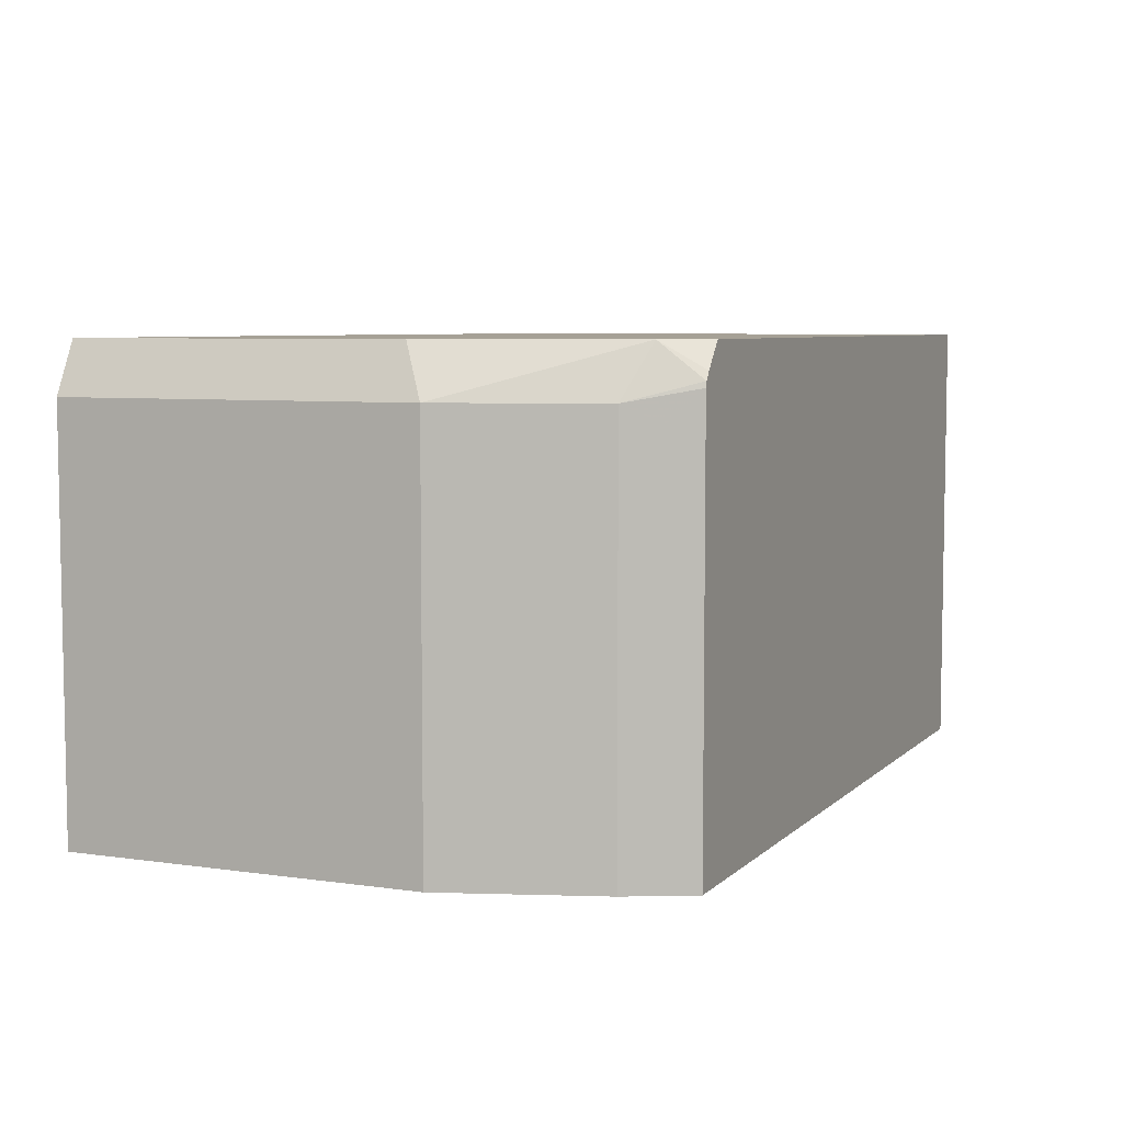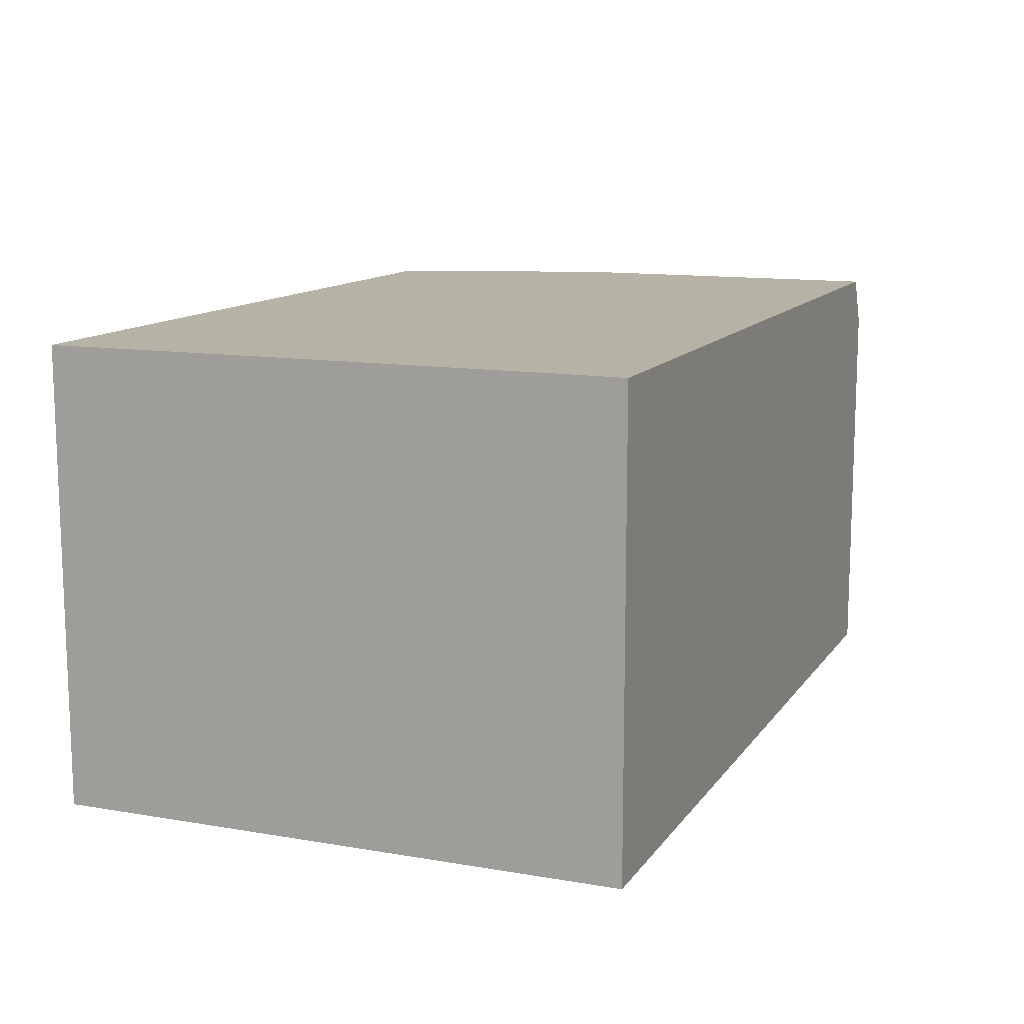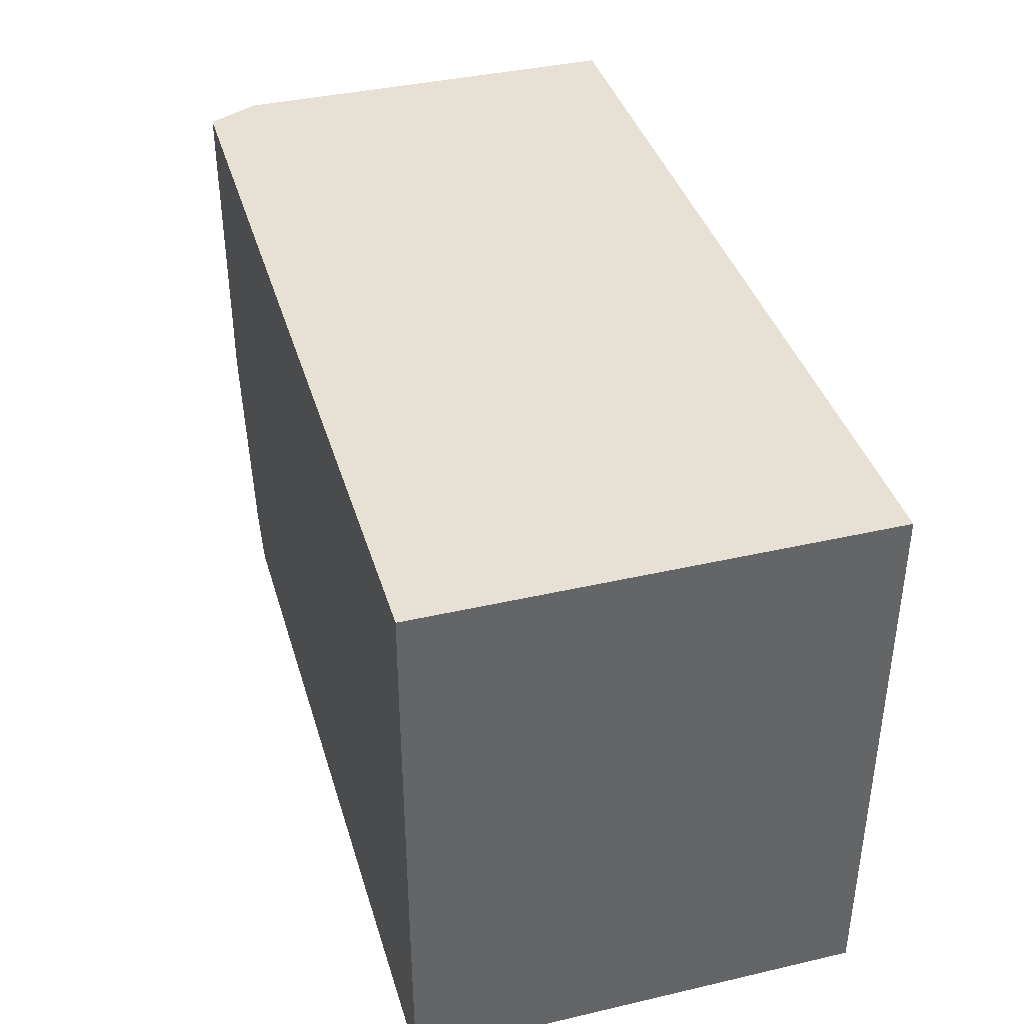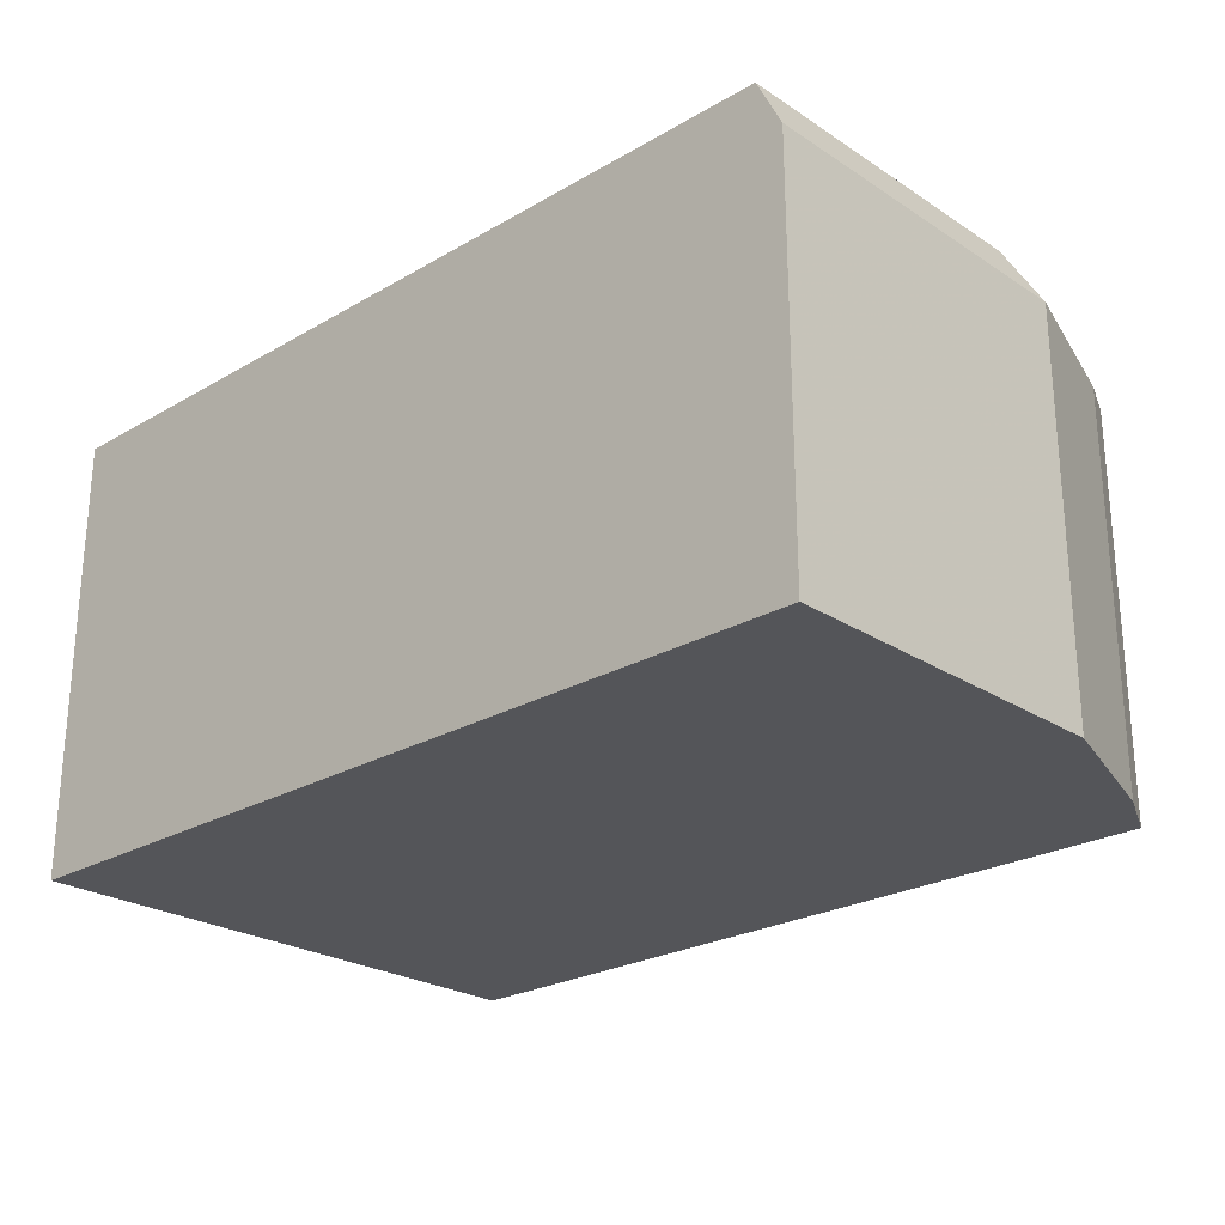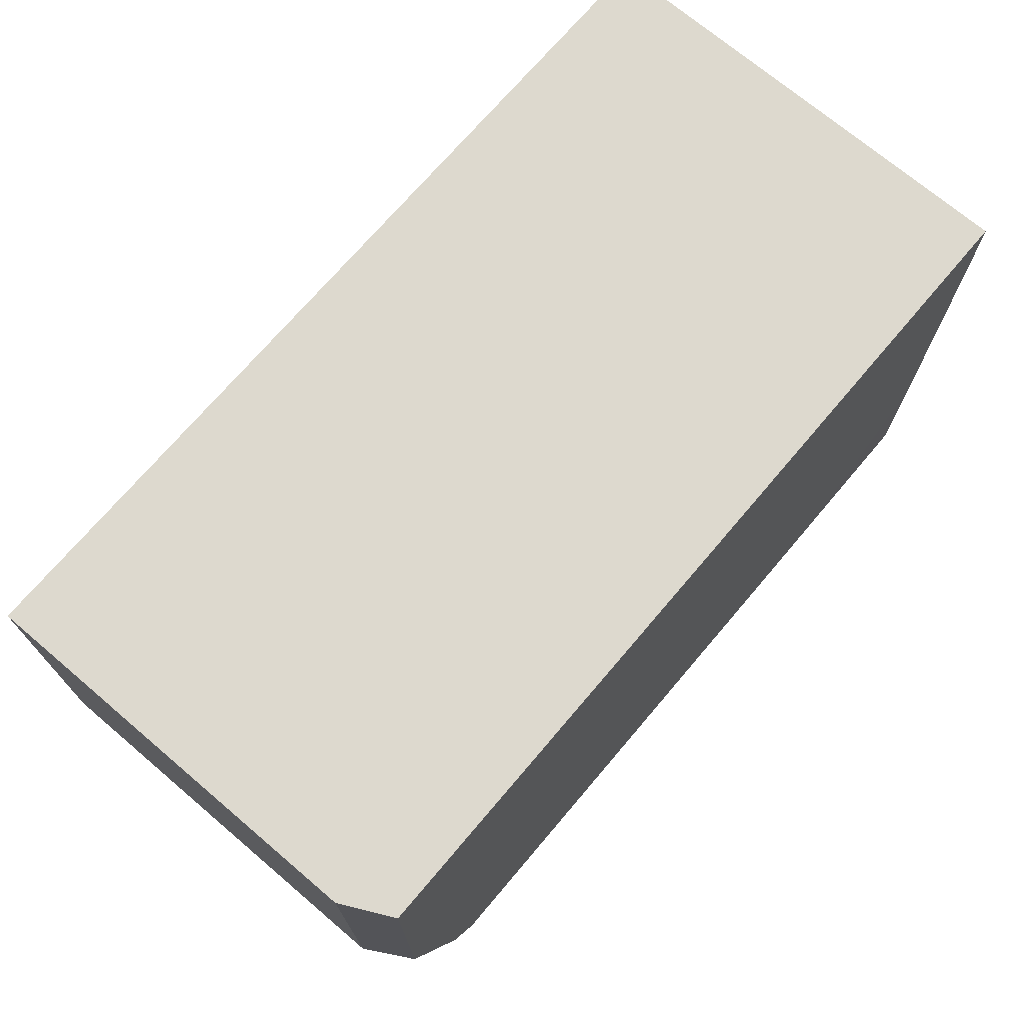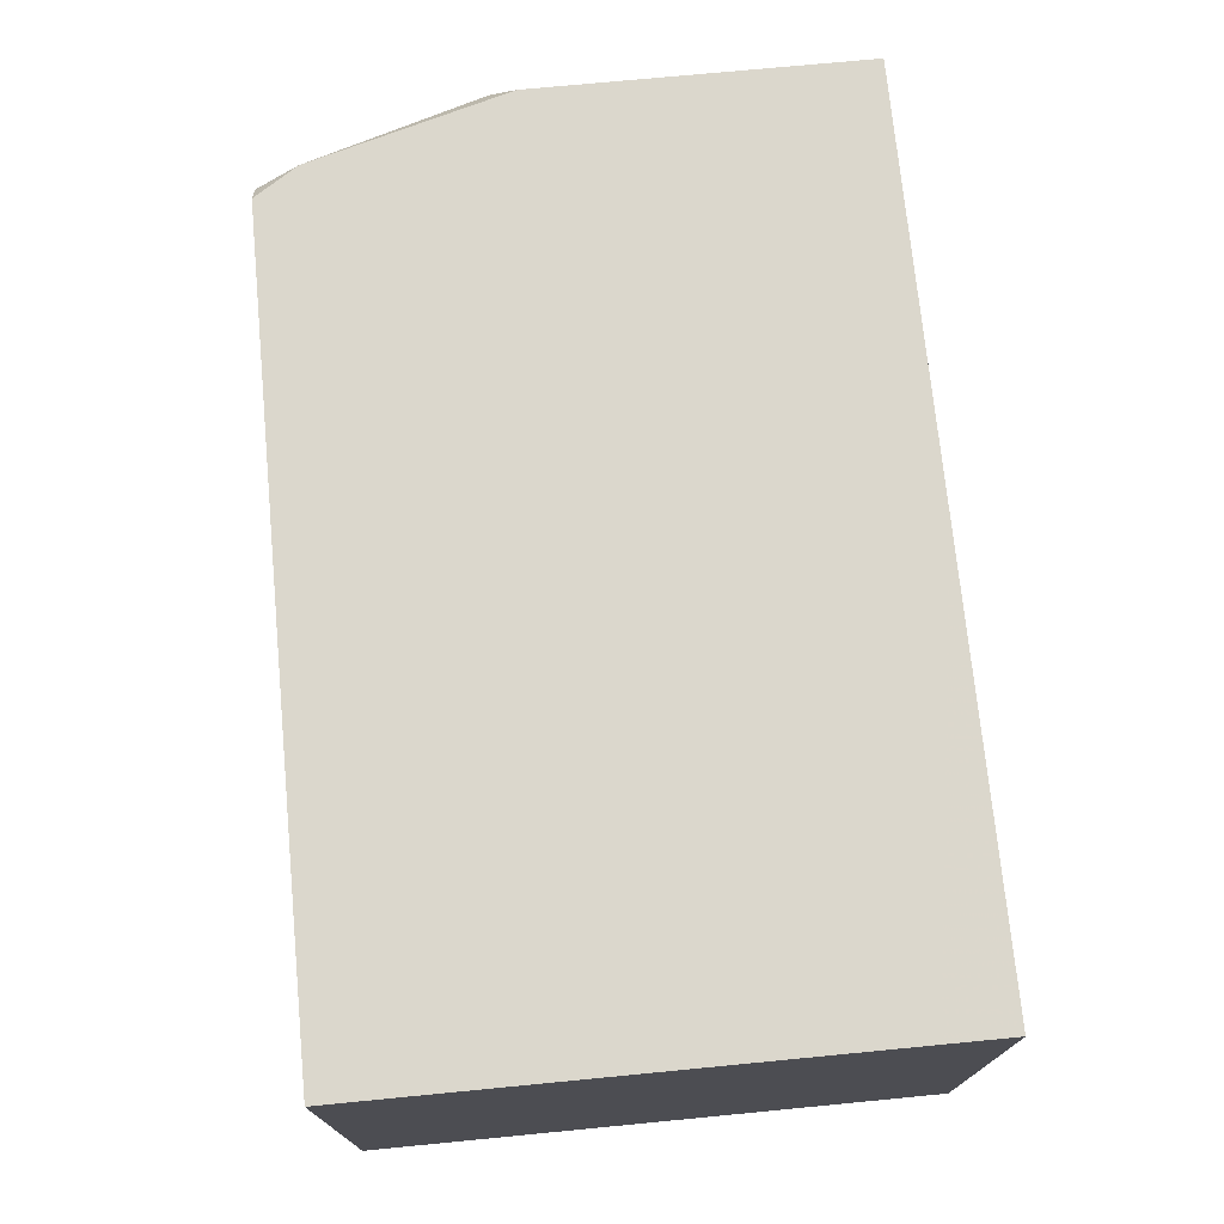
<metadata>
{"format":"obj","ext":"obj","renderer":"f3d","projection":"perspective","resolution":1024,"background":"white","views":[{"elev":6.2,"azim":113.4,"up":"+Y"},{"elev":12.2,"azim":-68.1,"up":"+Y"},{"elev":39.0,"azim":-106.1,"up":"+Z"},{"elev":-24.6,"azim":43.4,"up":"+Y"},{"elev":71.7,"azim":130.3,"up":"+Z"},{"elev":73.1,"azim":-95.5,"up":"+Y"}]}
</metadata>
<code>
v 0.5442 -0.05689 -0.2113
v 0.5442 -0.2263 -0.2113
v 0.5436 -0.05465 -0.2113
v 0.557 -0.0619 -0.1857
v 0.5502 -0.06878 -0.1994
v 0.5502 -0.2263 -0.1994
v 0.2127 -0.2263 -0.2113
v 0.5414 -0.05129 -0.2113
v 0.5446 -0.04115 -0.1939
v 0.557 -0.2263 -0.1857
v 0.5567 -0.2263 -0.1863
v 0.5777 -0.0619 -0.1238
v 0.2127 -0.2263 0.02045
v 0.2127 -0.04127 -0.2113
v 0.533 -0.04115 -0.2113
v 0.5673 -0.04115 -0.1134
v 0.5777 -0.2263 -0.1238
v 0.5777 -0.0619 0.02045
v 0.2127 -0.04127 0.02045
v 0.5777 -0.2263 0.02045
v 0.2127 -0.04115 -0.1503
v 0.2131 -0.04115 -0.1507
v 0.2476 -0.04115 -0.1852
v 0.2683 -0.04115 -0.2058
v 0.3098 -0.04115 -0.2113
v 0.5673 -0.04115 0.02045
v 0.3922 -0.04115 0.02045
v 0.2127 -0.04115 -0.006939
f 9 26 16
f 9 27 26
f 9 28 27
f 9 21 28
f 9 22 21
f 9 25 24
f 9 24 23
f 9 15 25
f 9 16 12
f 8 15 9
f 9 23 22
f 12 16 26
f 14 22 23
f 12 18 20
f 12 20 17
f 13 20 18
f 13 18 26
f 13 26 27
f 13 27 19
f 14 21 22
f 14 23 24
f 14 24 25
f 19 27 28
f 7 21 14
f 12 26 18
f 7 28 21
f 2 10 17
f 7 13 19
f 7 19 28
f 1 7 14
f 1 14 25
f 1 25 15
f 1 15 8
f 1 8 3
f 1 3 4
f 1 4 5
f 1 5 6
f 1 6 2
f 2 6 11
f 2 11 10
f 1 2 7
f 2 17 20
f 2 20 13
f 2 13 7
f 3 8 9
f 3 9 4
f 4 10 11
f 4 11 5
f 4 9 12
f 4 12 17
f 4 17 10
f 5 11 6

</code>
